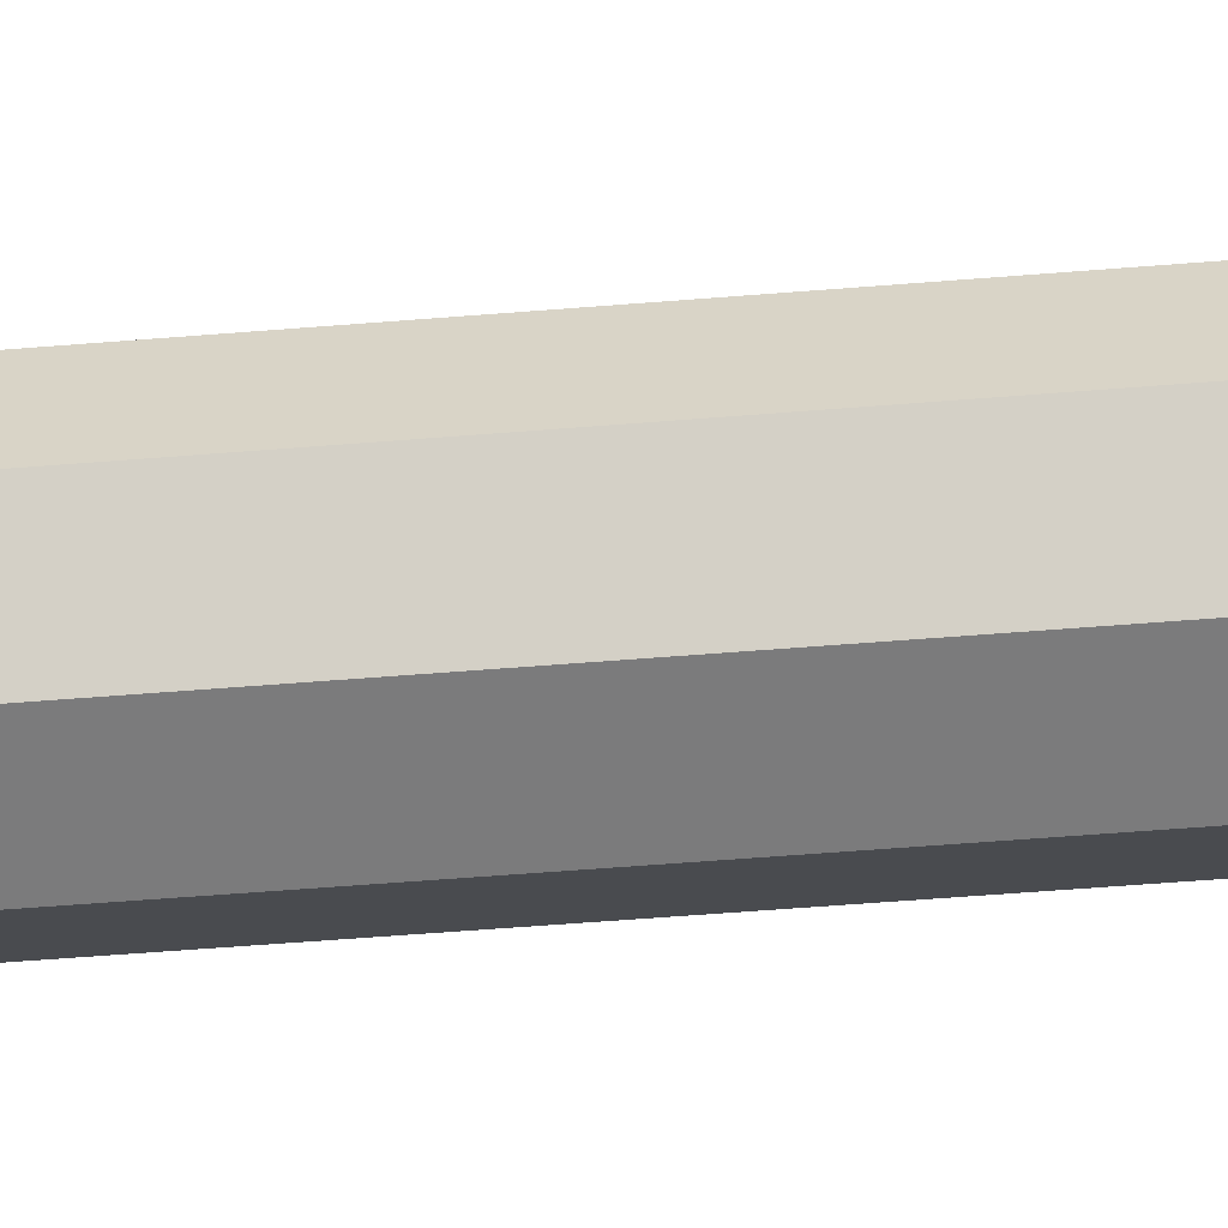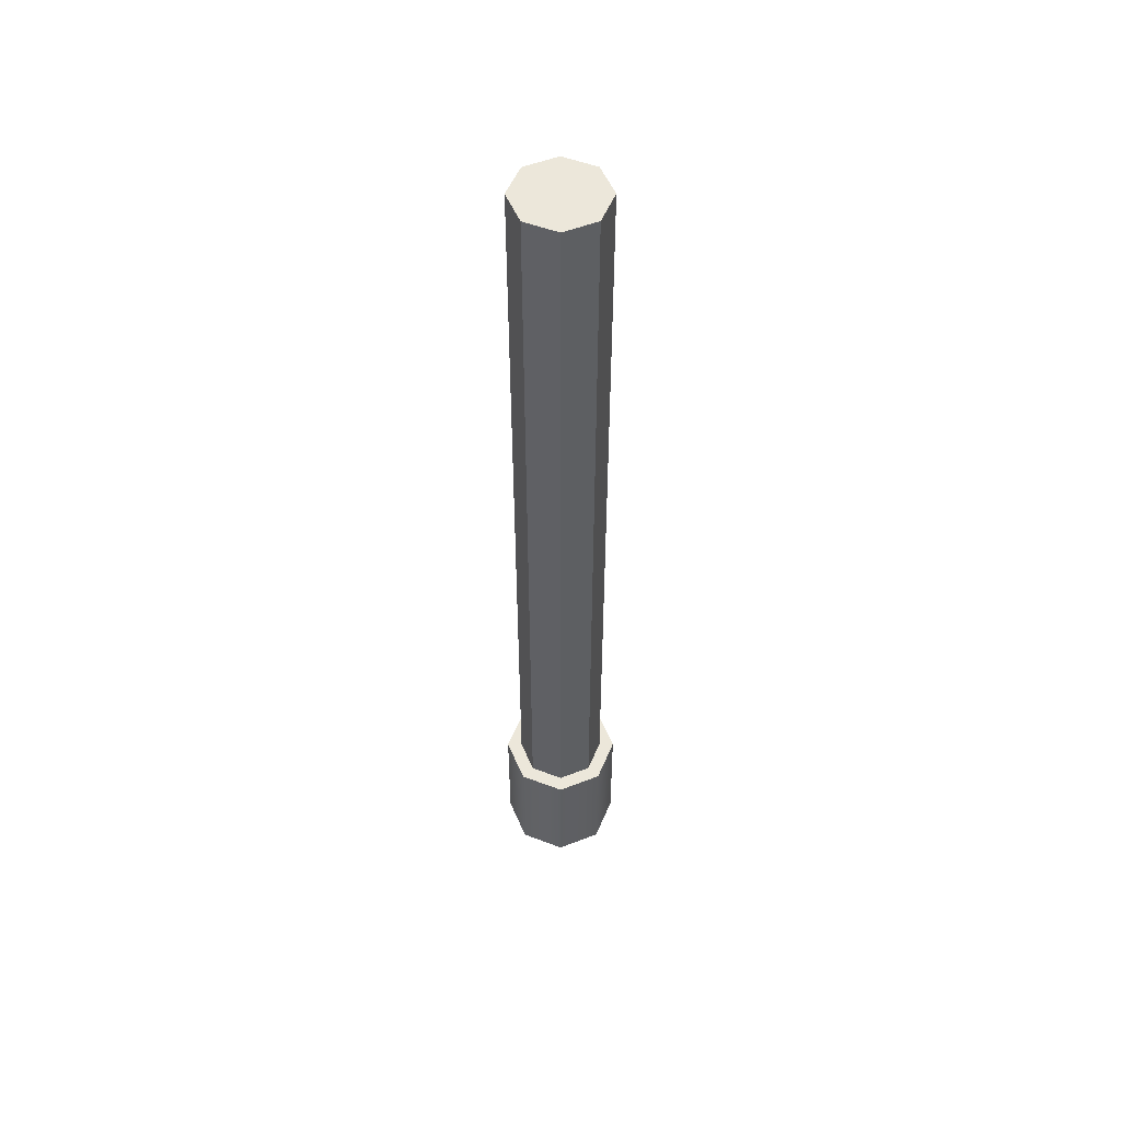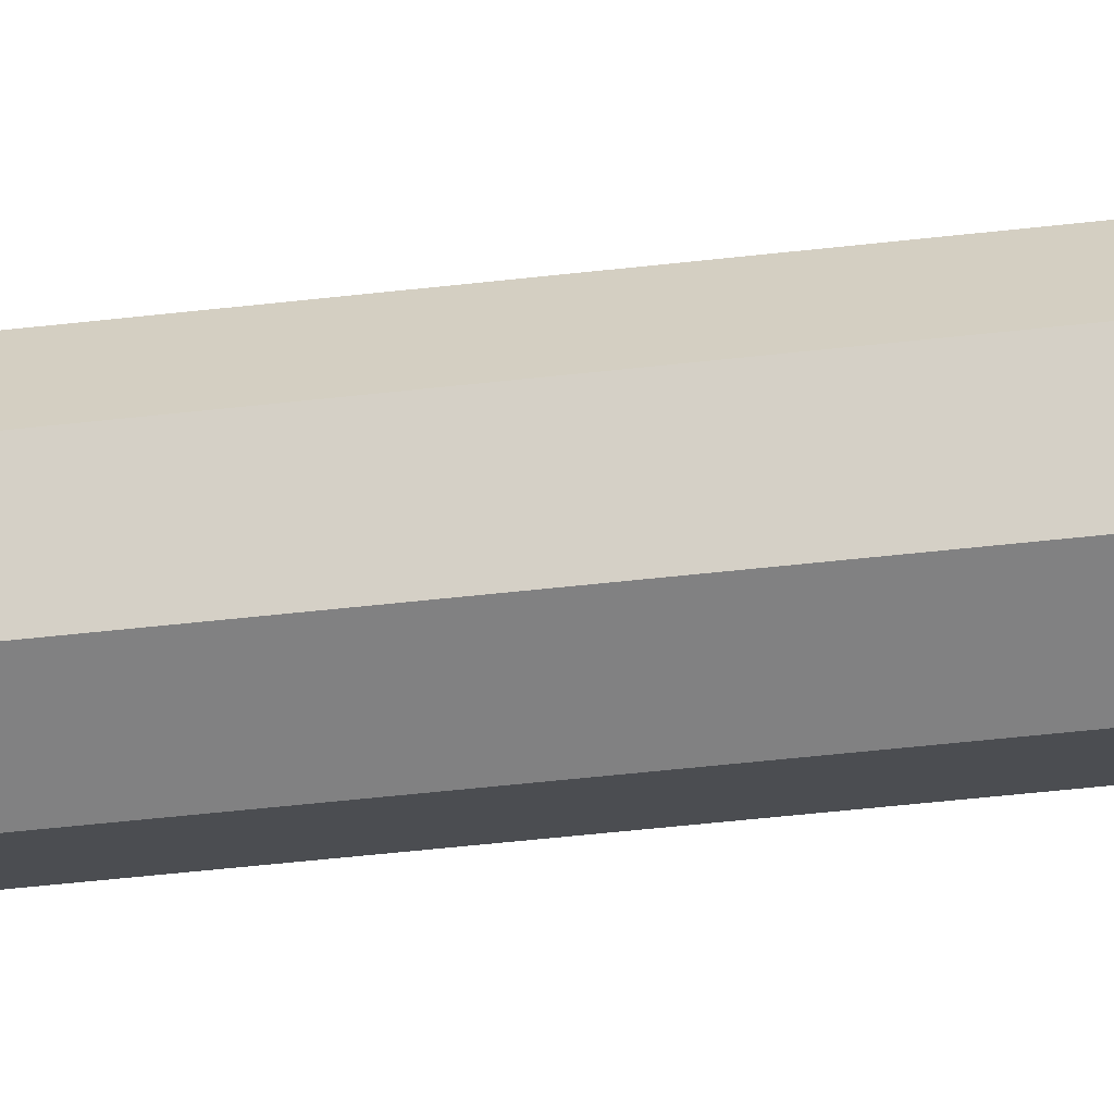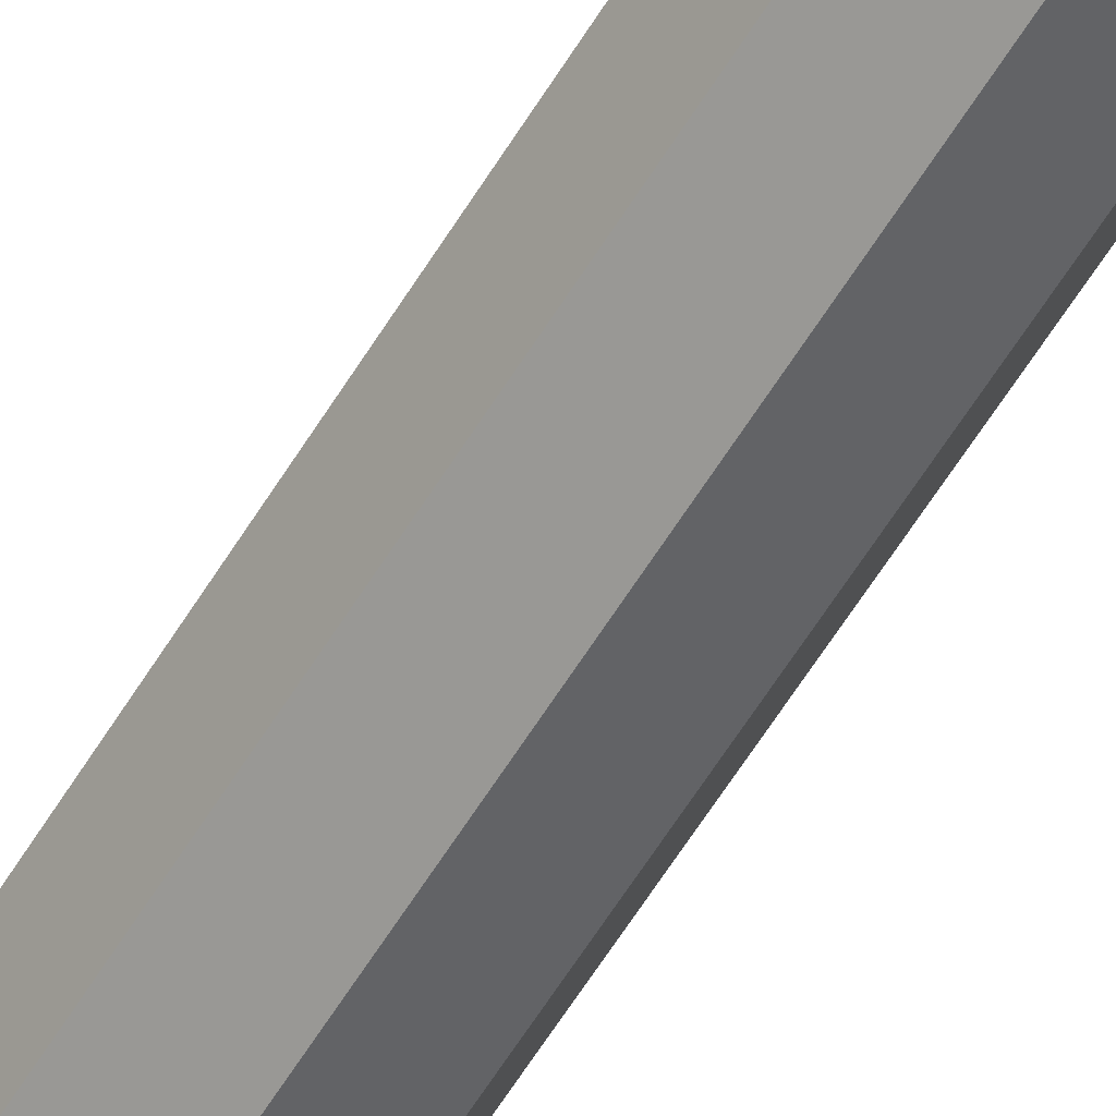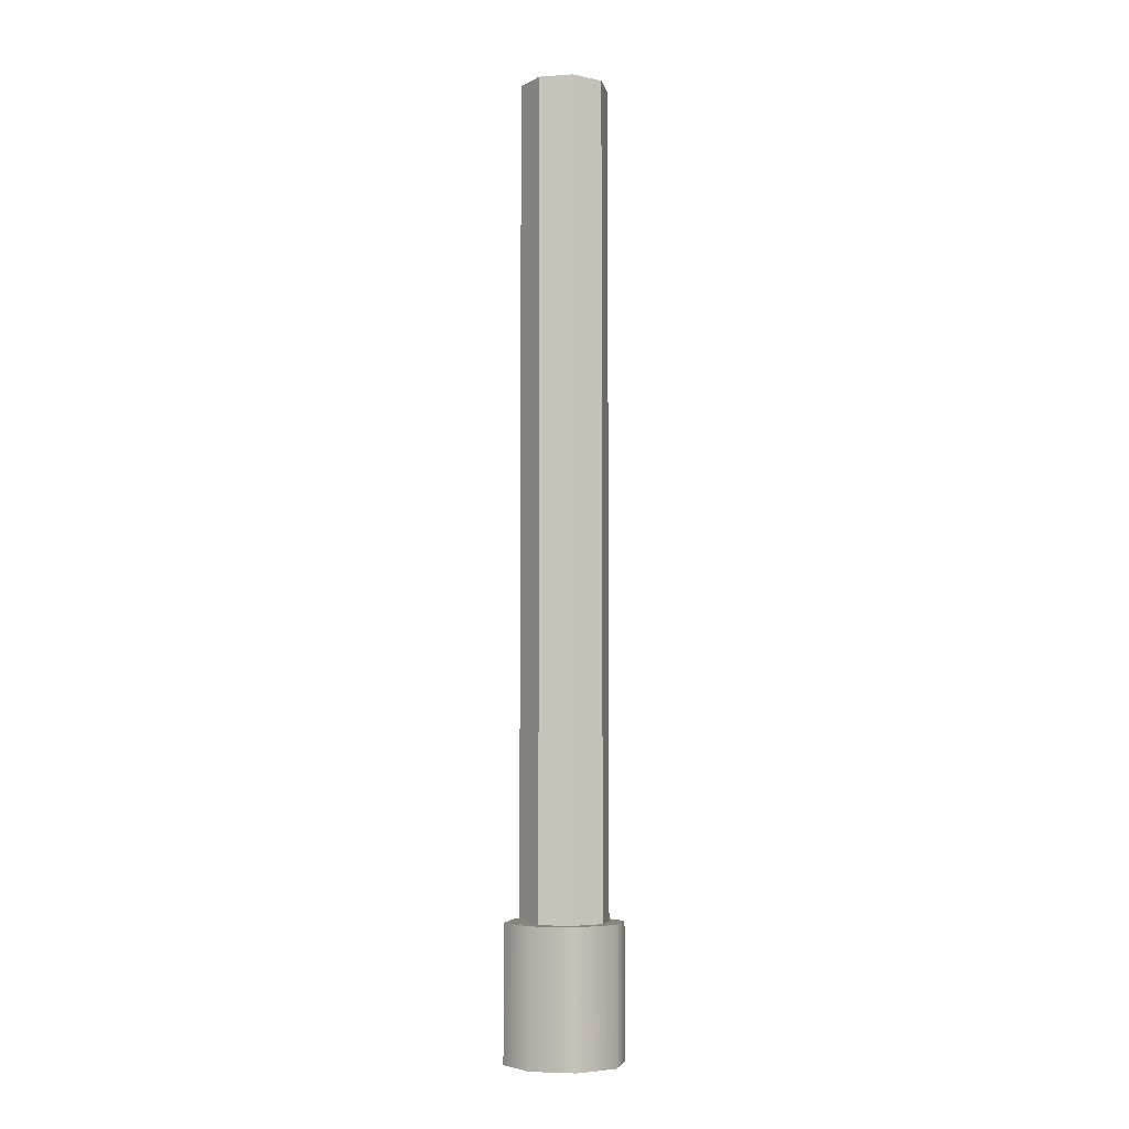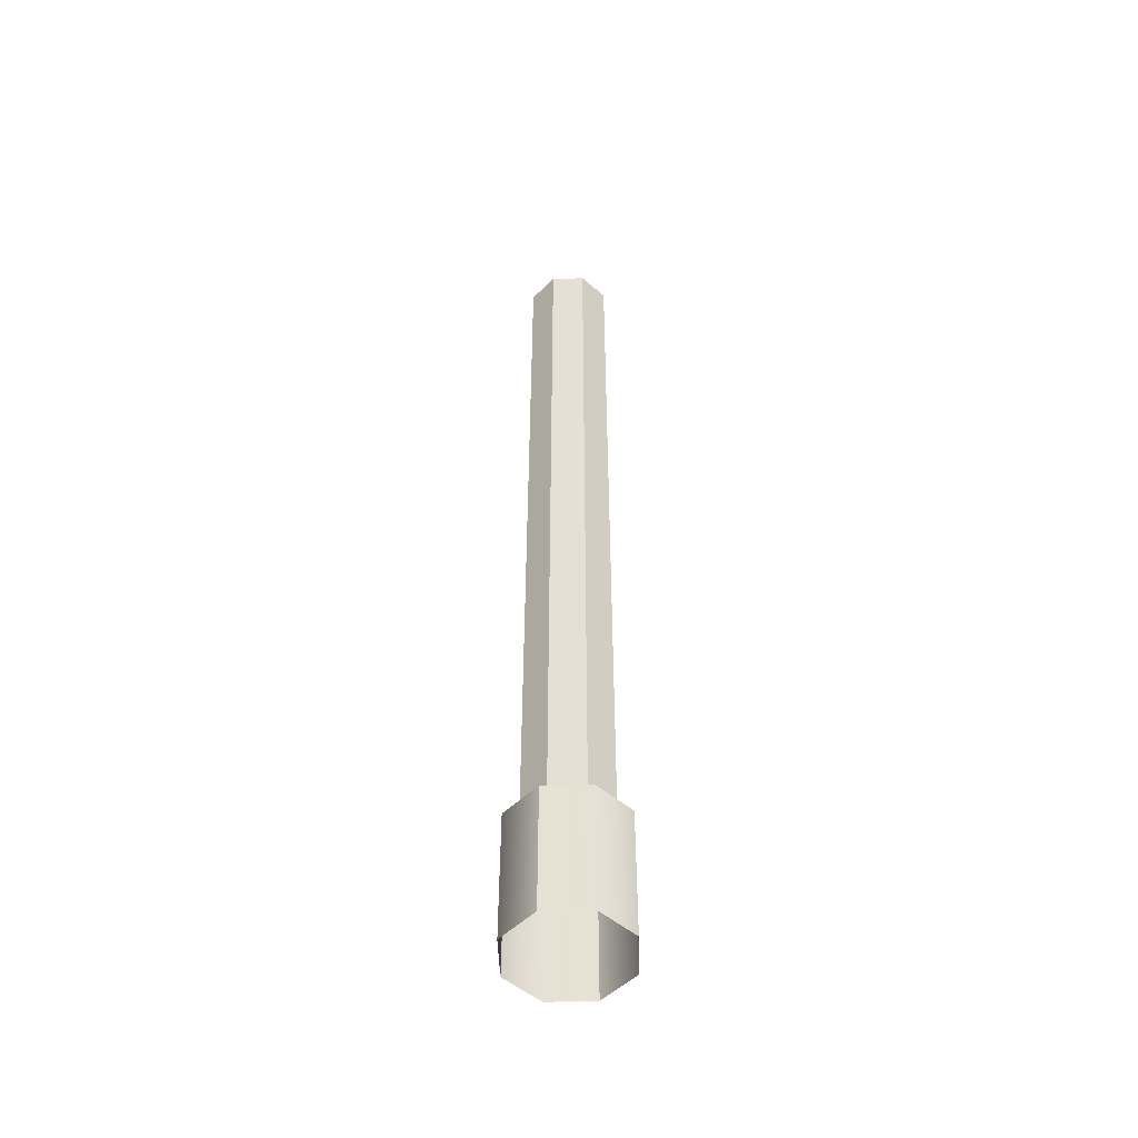
<metadata>
{"format":"obj","ext":"obj","renderer":"f3d","projection":"perspective","resolution":1024,"background":"white","views":[{"elev":-36.4,"azim":-83.2,"up":"+Z"},{"elev":53.0,"azim":134.8,"up":"+Y"},{"elev":-38.6,"azim":98.8,"up":"+Z"},{"elev":-62.1,"azim":148.3,"up":"+Z"},{"elev":-5.4,"azim":34.1,"up":"+Y"},{"elev":-50.8,"azim":-110.6,"up":"+Y"}]}
</metadata>
<code>
g default
v 410.1 -1.809 4133
v 420.5 -1.809 4137
v 431 -1.809 4133
v 410.1 31.47 4133
v 420.5 31.47 4137
v 431 31.47 4133
v 405.7 31.47 4122
v 435.3 31.47 4122
v 410.1 31.47 4112
v 420.5 31.47 4108
v 431 31.47 4112
v 410.1 -1.809 4112
v 420.5 -1.809 4108
v 431 -1.809 4112
v 405.7 -1.809 4122
v 435.3 -1.809 4122
v 412.8 31.47 4130
v 420.5 31.47 4133
v 409.6 31.47 4122
v 428.3 31.47 4130
v 431.5 31.47 4122
v 420.5 31.47 4111
v 412.8 31.47 4115
v 428.3 31.47 4115
g polySurface3 Lampara
f 1 2 5 4
f 2 3 6 5
f 9 10 13 12
f 10 11 14 13
f 16 14 11 8
f 3 16 8 6
f 12 15 7 9
f 15 1 4 7
f 4 5 18 17
f 7 4 17 19
f 5 6 20 18
f 6 8 21 20
f 10 9 23 22
f 9 7 19 23
f 8 11 24 21
f 11 10 22 24
g default
v 412.8 237.2 4130
v 420.5 237.2 4133
v 420.5 237.2 4122
v 409.6 237.2 4122
v 428.3 237.2 4130
v 431.5 237.2 4122
v 420.5 237.2 4111
v 412.8 237.2 4115
v 428.3 237.2 4115
v 412.8 31.47 4130
v 420.5 31.47 4133
v 409.6 31.47 4122
v 428.3 31.47 4130
v 431.5 31.47 4122
v 420.5 31.47 4111
v 412.8 31.47 4115
v 428.3 31.47 4115
g Lampara polySurface4
f 25 26 27 28
f 26 29 30 27
f 28 27 31 32
f 27 30 33 31
f 34 35 26 25
f 36 34 25 28
f 35 37 29 26
f 37 38 30 29
f 39 40 32 31
f 40 36 28 32
f 38 41 33 30
f 41 39 31 33

</code>
